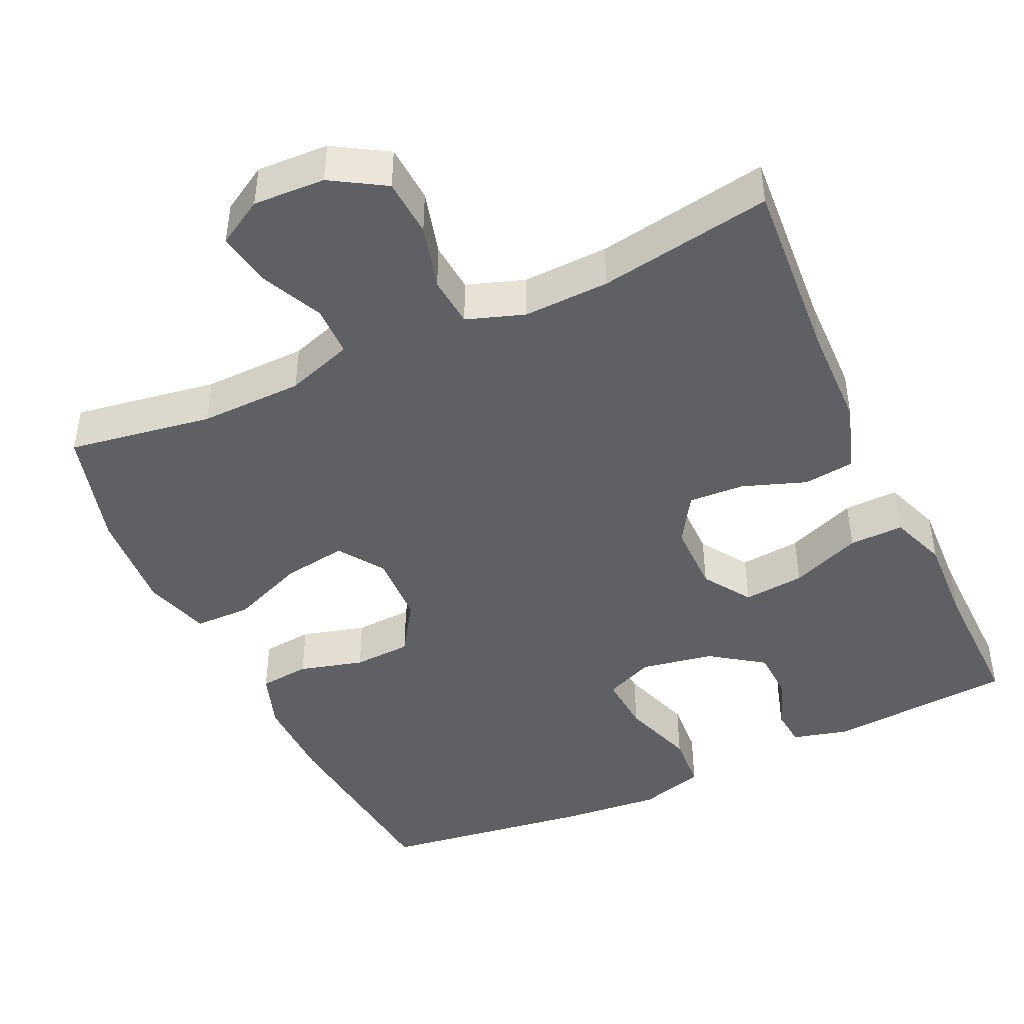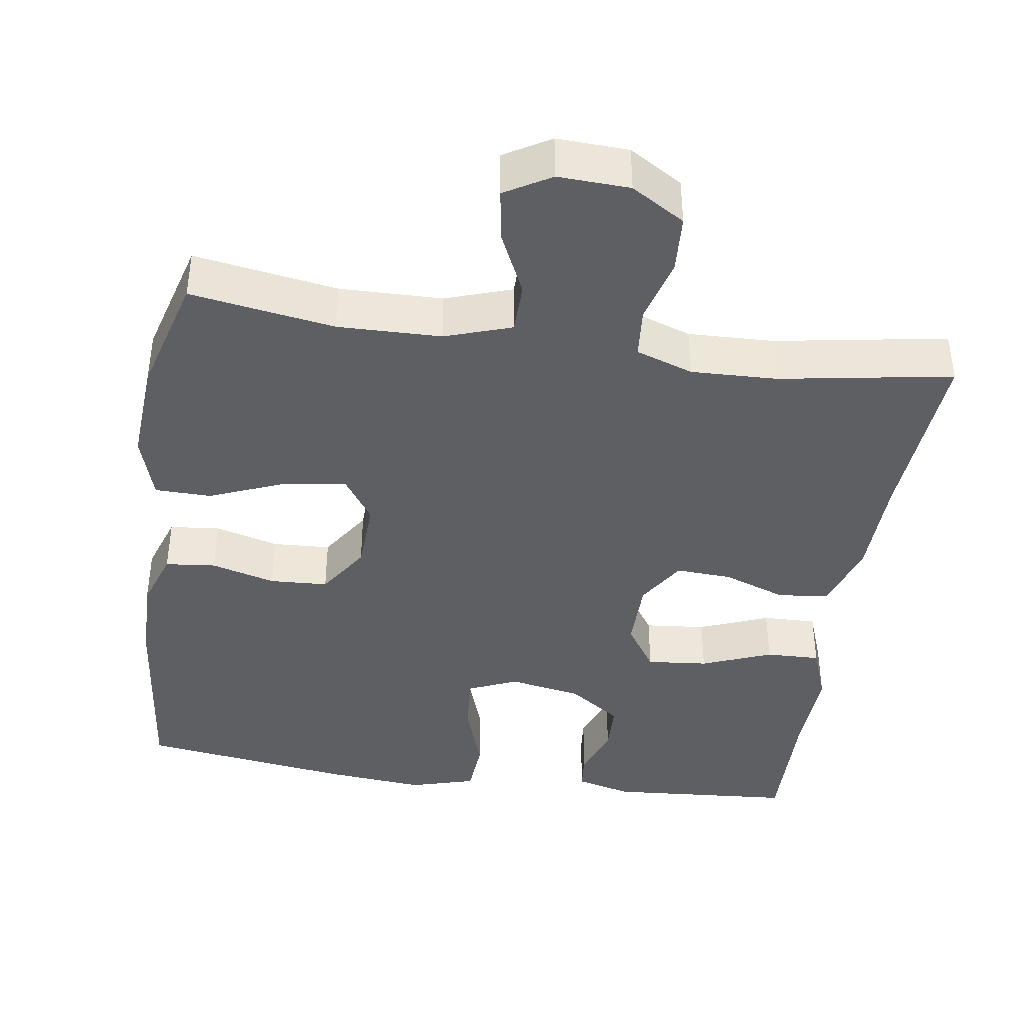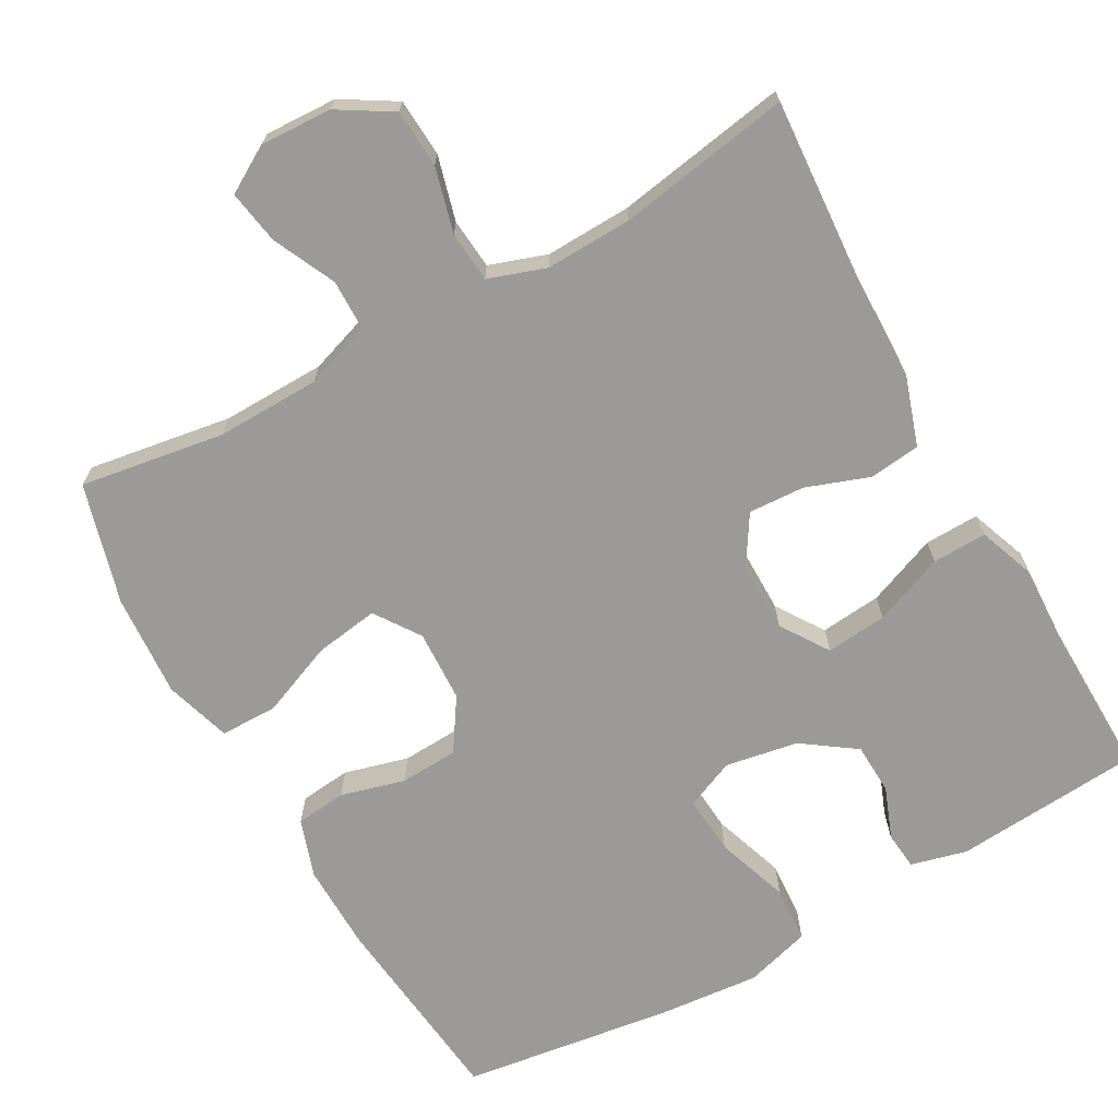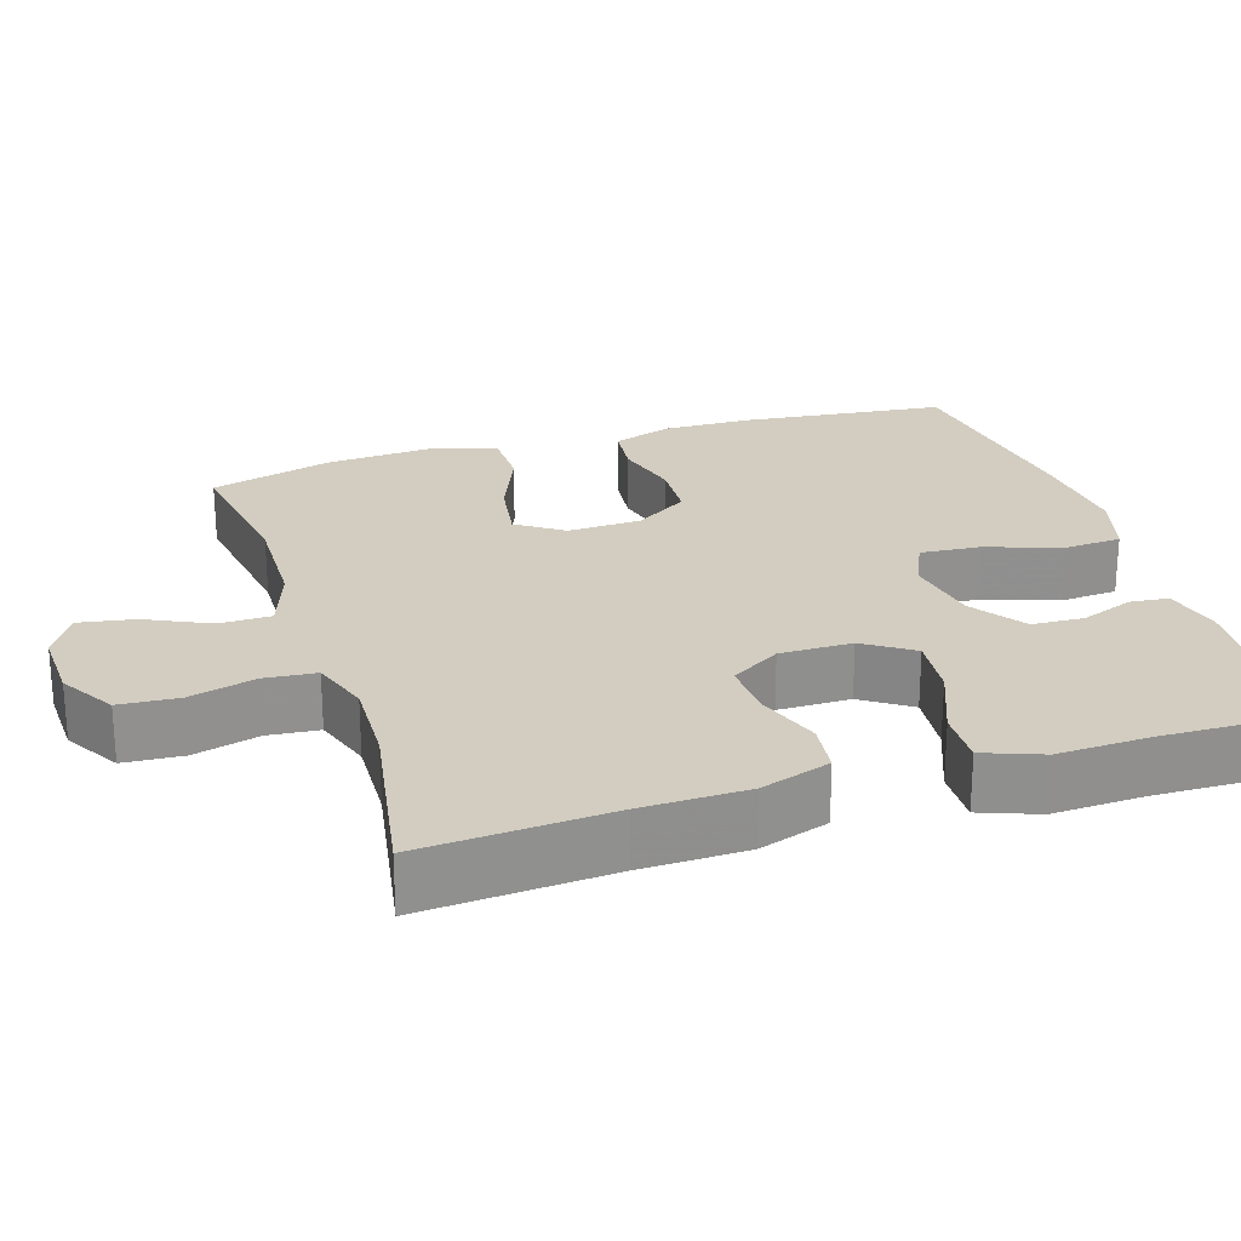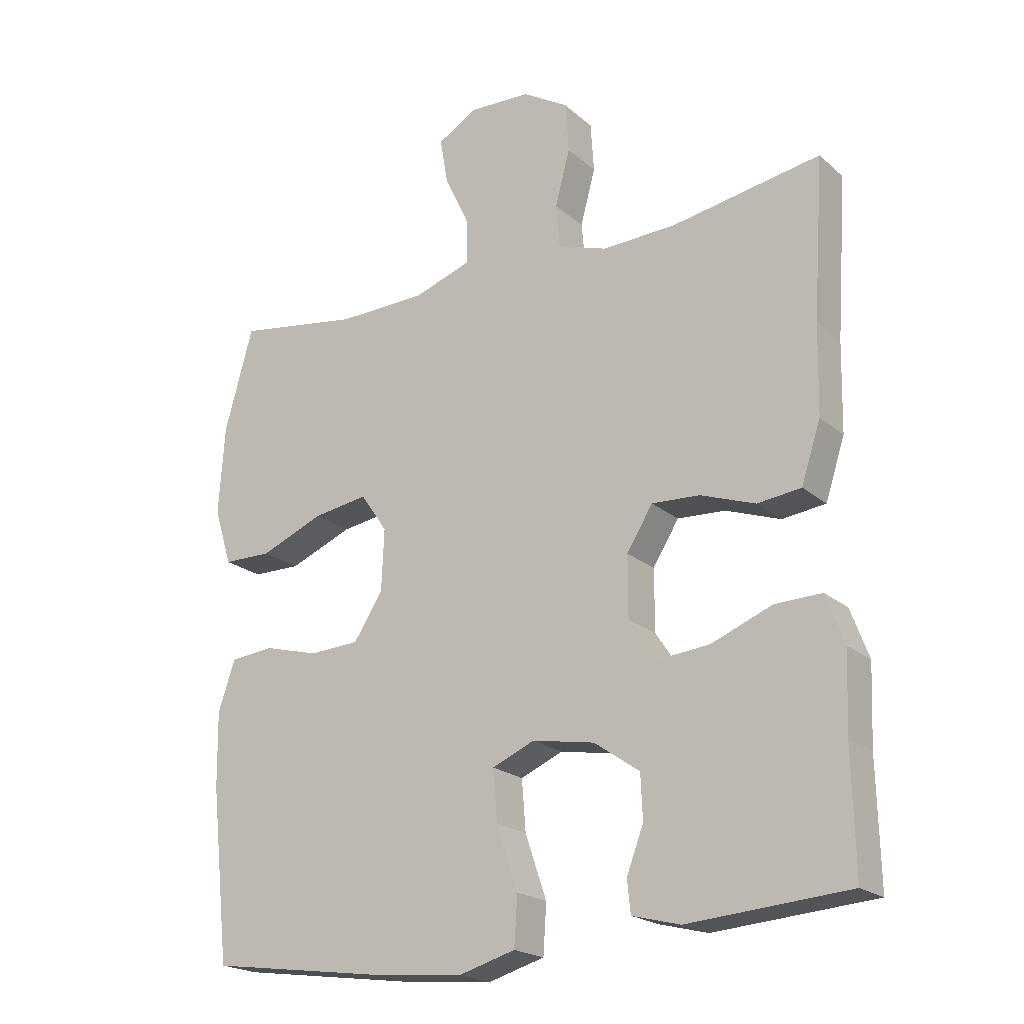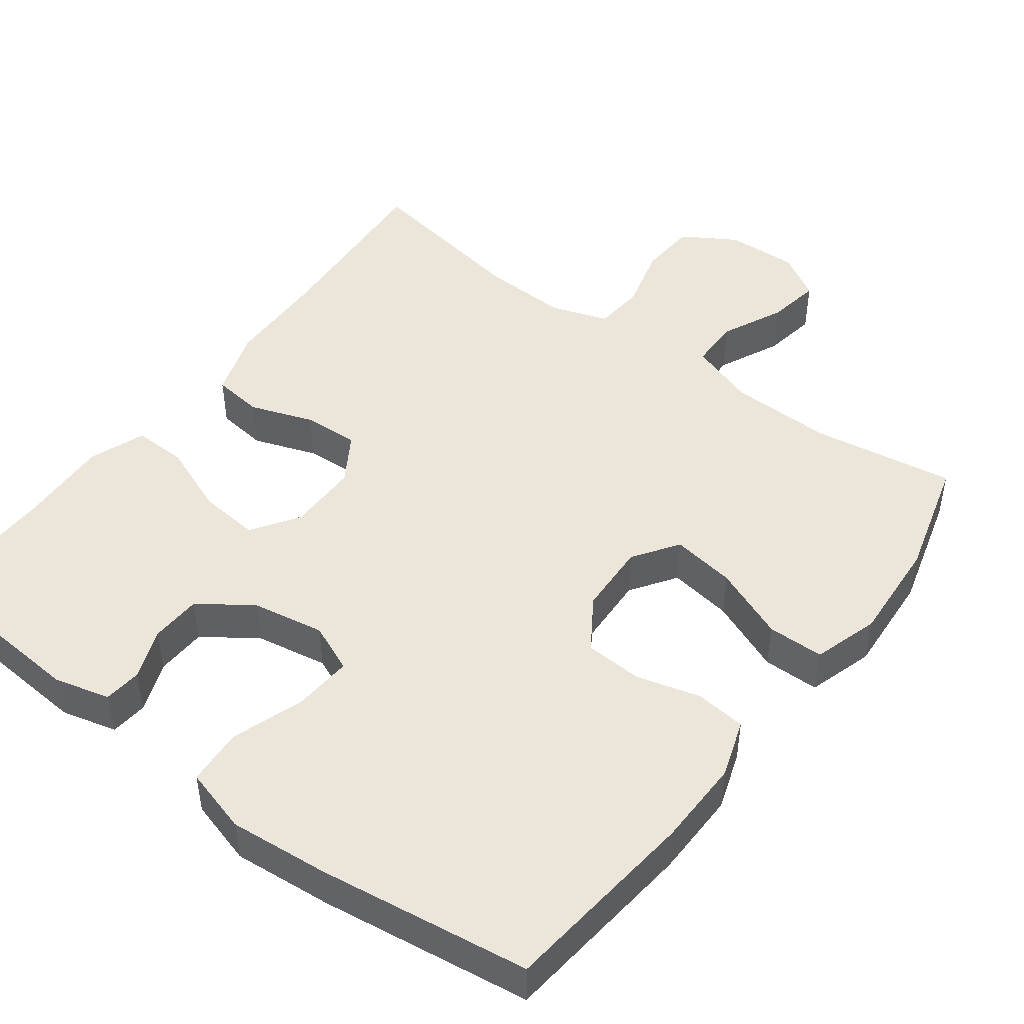
<metadata>
{"format":"obj","ext":"obj","renderer":"f3d","projection":"perspective","resolution":1024,"background":"white","views":[{"elev":-44.7,"azim":24.8,"up":"+Y"},{"elev":-40.7,"azim":-8.6,"up":"+Y"},{"elev":-69.4,"azim":29.2,"up":"+Y"},{"elev":24.4,"azim":72.5,"up":"+Y"},{"elev":-20.7,"azim":33.9,"up":"+Z"},{"elev":47.3,"azim":-143.2,"up":"+Y"}]}
</metadata>
<code>
v -0.5 0.07 0.5
v -0.309 0.07 0.47
v -0.172 0.07 0.473
v -0.084 0.07 0.503
v -0.083 0.07 0.57
v -0.122 0.07 0.653
v -0.134 0.07 0.724
v -0.073 0.07 0.76
v 0.022 0.07 0.756
v 0.093 0.07 0.713
v 0.098 0.07 0.636
v 0.075 0.07 0.55
v 0.081 0.07 0.483
v 0.157 0.07 0.457
v 0.271 0.07 0.461
v 0.5 0.07 0.5
v 0.483 0.07 0.255
v 0.48 0.07 0.118
v 0.45 0.07 0.027
v 0.383 0.07 0.019
v 0.299 0.07 0.049
v 0.225 0.07 0.053
v 0.185 0.07 -0.011
v 0.185 0.07 -0.105
v 0.227 0.07 -0.168
v 0.308 0.07 -0.16
v 0.401 0.07 -0.123
v 0.473 0.07 -0.121
v 0.501 0.07 -0.196
v 0.496 0.07 -0.315
v 0.5 0.07 -0.5
v 0.254 0.07 -0.519
v 0.18 0.07 -0.5
v 0.175 0.07 -0.45
v 0.201 0.07 -0.382
v 0.198 0.07 -0.314
v 0.128 0.07 -0.265
v 0.032 0.07 -0.248
v -0.033 0.07 -0.276
v -0.027 0.07 -0.354
v 0.006 0.07 -0.451
v 0.001 0.07 -0.526
v -0.086 0.07 -0.551
v -0.219 0.07 -0.539
v -0.5 0.07 -0.5
v -0.529 0.07 -0.236
v -0.531 0.07 -0.12
v -0.505 0.07 -0.043
v -0.438 0.07 -0.036
v -0.353 0.07 -0.059
v -0.276 0.07 -0.055
v -0.231 0.07 0.014
v -0.227 0.07 0.109
v -0.268 0.07 0.169
v -0.353 0.07 0.156
v -0.451 0.07 0.116
v -0.526 0.07 0.117
v -0.553 0.07 0.204
v -0.544 0.07 0.341
v -0.5 0 0.5
v -0.309 0 0.47
v -0.172 0 0.473
v -0.084 0 0.503
v -0.083 0 0.57
v -0.122 0 0.653
v -0.134 0 0.724
v -0.073 0 0.76
v 0.022 0 0.756
v 0.093 0 0.713
v 0.098 0 0.636
v 0.075 0 0.55
v 0.081 0 0.483
v 0.157 0 0.457
v 0.271 0 0.461
v 0.5 0 0.5
v 0.483 0 0.255
v 0.48 0 0.118
v 0.45 0 0.027
v 0.383 0 0.019
v 0.299 0 0.049
v 0.225 0 0.053
v 0.185 0 -0.011
v 0.185 0 -0.105
v 0.227 0 -0.168
v 0.308 0 -0.16
v 0.401 0 -0.123
v 0.473 0 -0.121
v 0.501 0 -0.196
v 0.496 0 -0.315
v 0.5 0 -0.5
v 0.254 0 -0.519
v 0.18 0 -0.5
v 0.175 0 -0.45
v 0.201 0 -0.382
v 0.198 0 -0.314
v 0.128 0 -0.265
v 0.032 0 -0.248
v -0.033 0 -0.276
v -0.027 0 -0.354
v 0.006 0 -0.451
v 0.001 0 -0.526
v -0.086 0 -0.551
v -0.219 0 -0.539
v -0.5 0 -0.5
v -0.529 0 -0.236
v -0.531 0 -0.12
v -0.505 0 -0.043
v -0.438 0 -0.036
v -0.353 0 -0.059
v -0.276 0 -0.055
v -0.231 0 0.014
v -0.227 0 0.109
v -0.268 0 0.169
v -0.353 0 0.156
v -0.451 0 0.116
v -0.526 0 0.117
v -0.553 0 0.204
v -0.544 0 0.341
f 59 1 2
f 58 59 2
f 57 58 2
f 56 57 2
f 55 56 2
f 54 55 2 3
f 53 54 3 4
f 52 53 4
f 48 49 50
f 47 48 50
f 46 47 50
f 45 46 50
f 44 45 50
f 43 44 50
f 42 43 50
f 41 42 50
f 40 41 50
f 39 40 50 51
f 38 39 51 52
f 33 34 35
f 32 33 35
f 31 32 35
f 30 31 35
f 30 35 36
f 29 30 36
f 28 29 36
f 27 28 36
f 26 27 36
f 25 26 36 37
f 19 20 21
f 18 19 21
f 17 18 21
f 17 21 22
f 16 17 22
f 15 16 22
f 14 15 22 23
f 10 11 12
f 9 10 12
f 8 9 12
f 7 8 12
f 6 7 12
f 5 6 12
f 4 5 12 13
f 14 23 24
f 13 14 24
f 4 13 24
f 52 4 24
f 37 38 52
f 25 37 52
f 24 25 52
f 61 60 118
f 61 118 117
f 61 117 116
f 61 116 115
f 61 115 114
f 62 61 114 113
f 63 62 113 112
f 63 112 111
f 109 108 107
f 109 107 106
f 109 106 105
f 109 105 104
f 109 104 103
f 109 103 102
f 109 102 101
f 109 101 100
f 109 100 99
f 110 109 99 98
f 111 110 98 97
f 94 93 92
f 94 92 91
f 94 91 90
f 94 90 89
f 95 94 89
f 95 89 88
f 95 88 87
f 95 87 86
f 95 86 85
f 96 95 85 84
f 80 79 78
f 80 78 77
f 80 77 76
f 81 80 76
f 81 76 75
f 81 75 74
f 82 81 74 73
f 71 70 69
f 71 69 68
f 71 68 67
f 71 67 66
f 71 66 65
f 71 65 64
f 72 71 64 63
f 83 82 73
f 83 73 72
f 83 72 63
f 83 63 111
f 111 97 96
f 111 96 84
f 111 84 83
f 1 60 61 2
f 2 61 62 3
f 3 62 63 4
f 4 63 64 5
f 5 64 65 6
f 6 65 66 7
f 7 66 67 8
f 8 67 68 9
f 9 68 69 10
f 10 69 70 11
f 11 70 71 12
f 12 71 72 13
f 13 72 73 14
f 14 73 74 15
f 15 74 75 16
f 16 75 76 17
f 17 76 77 18
f 18 77 78 19
f 19 78 79 20
f 20 79 80 21
f 21 80 81 22
f 22 81 82 23
f 23 82 83 24
f 24 83 84 25
f 25 84 85 26
f 26 85 86 27
f 27 86 87 28
f 28 87 88 29
f 29 88 89 30
f 30 89 90 31
f 31 90 91 32
f 32 91 92 33
f 33 92 93 34
f 34 93 94 35
f 35 94 95 36
f 36 95 96 37
f 37 96 97 38
f 38 97 98 39
f 39 98 99 40
f 40 99 100 41
f 41 100 101 42
f 42 101 102 43
f 43 102 103 44
f 44 103 104 45
f 45 104 105 46
f 46 105 106 47
f 47 106 107 48
f 48 107 108 49
f 49 108 109 50
f 50 109 110 51
f 51 110 111 52
f 52 111 112 53
f 53 112 113 54
f 54 113 114 55
f 55 114 115 56
f 56 115 116 57
f 57 116 117 58
f 58 117 118 59
f 59 118 60 1

</code>
